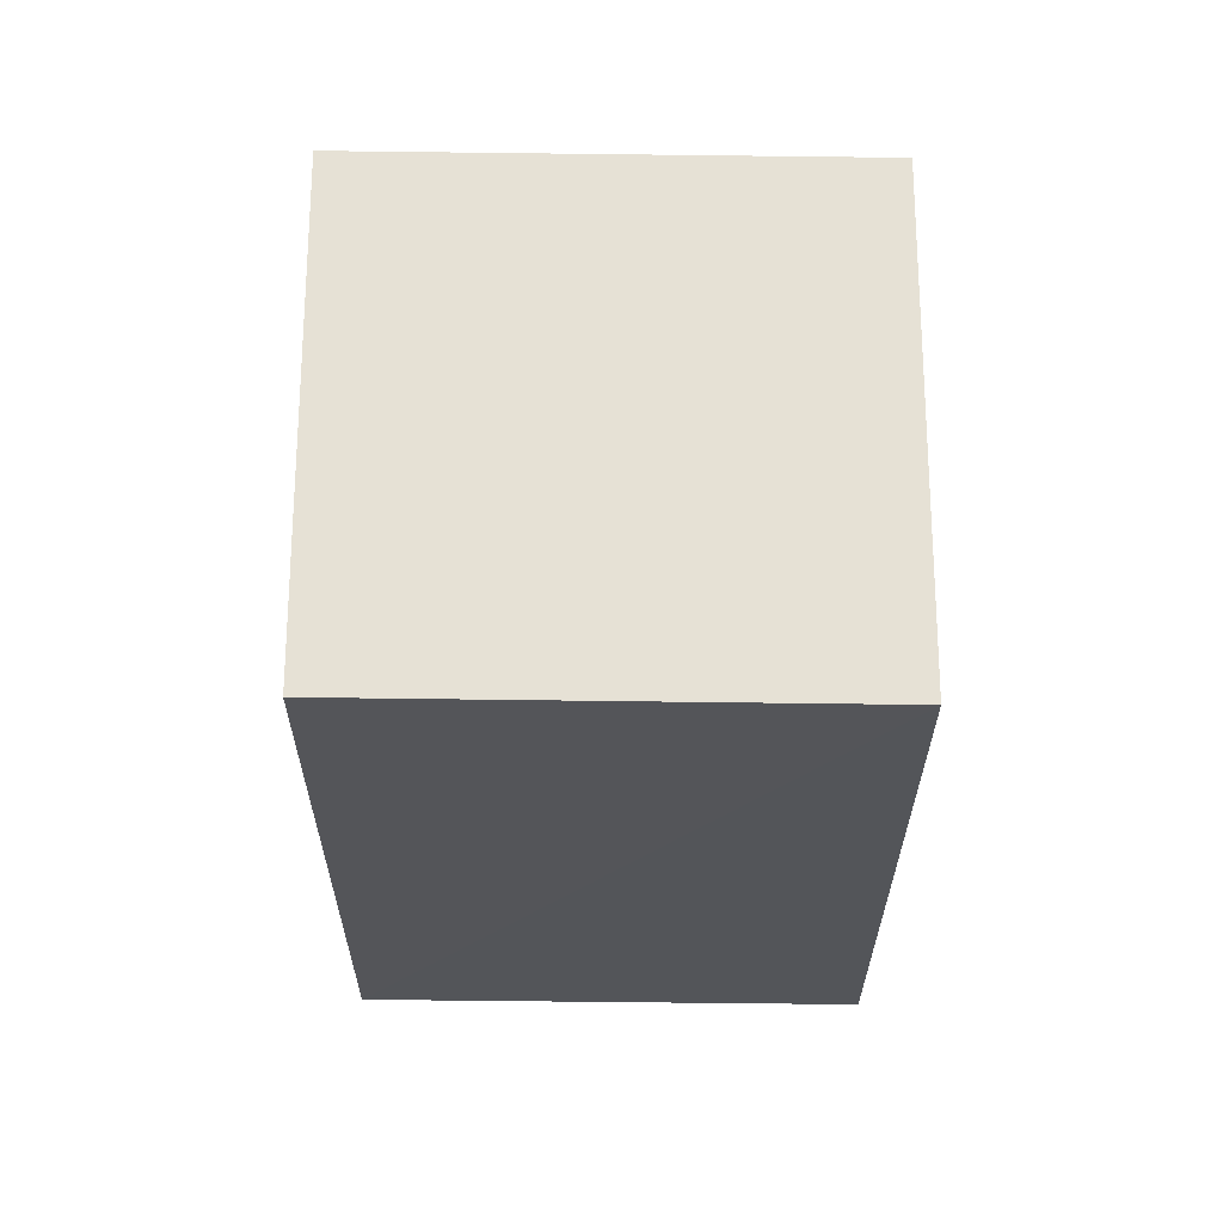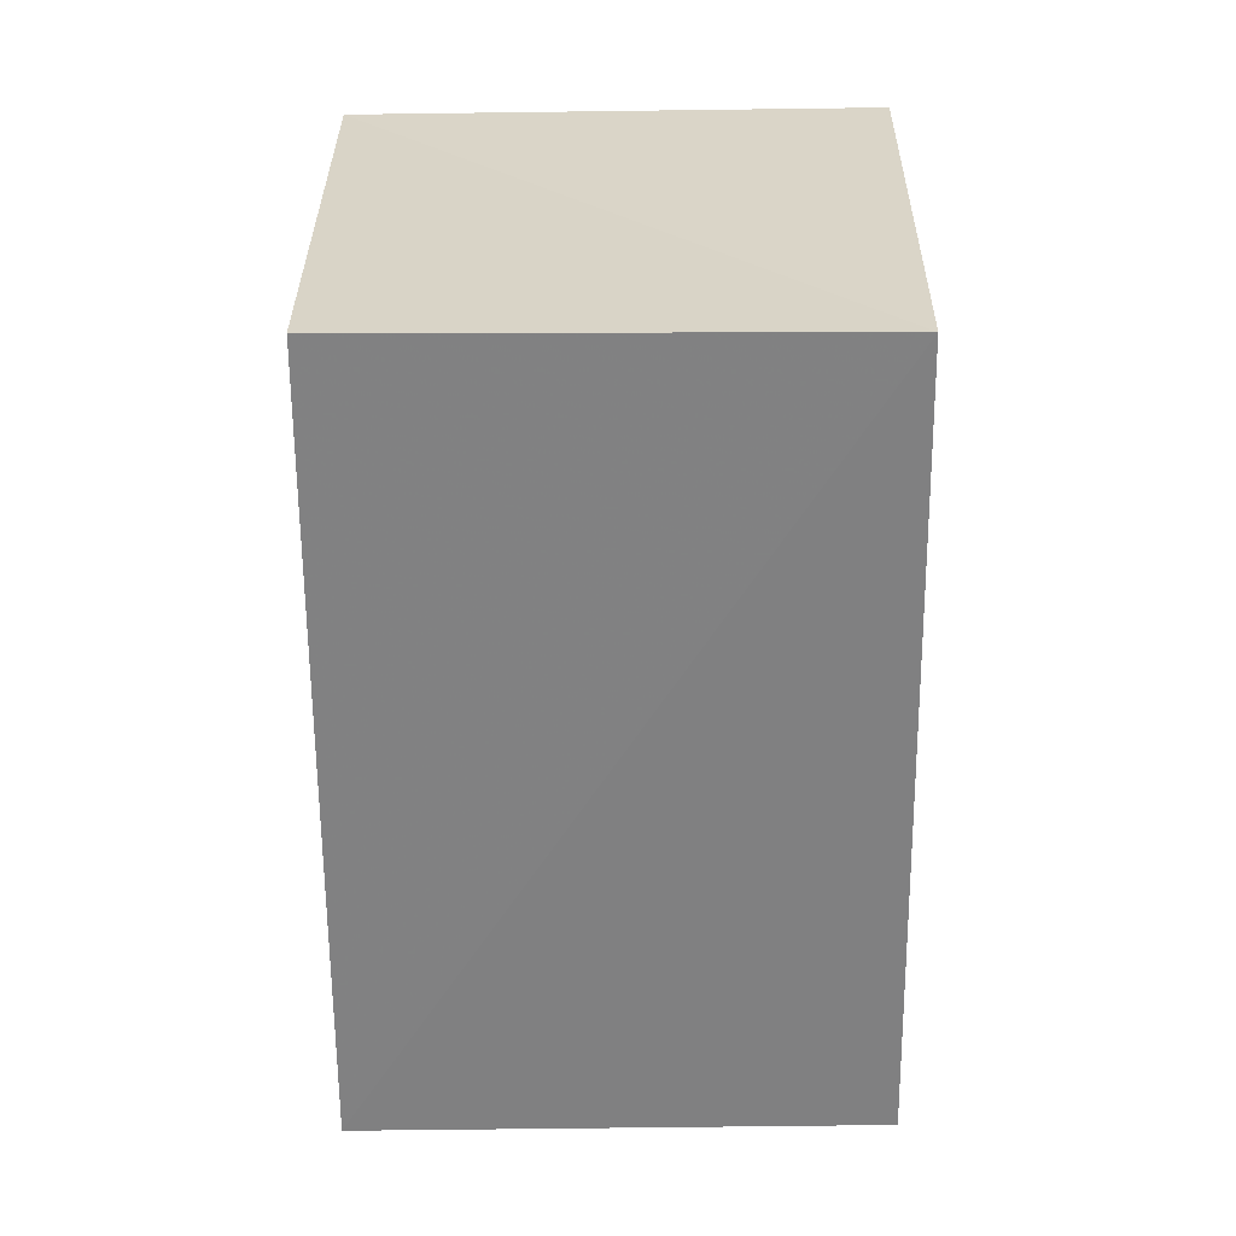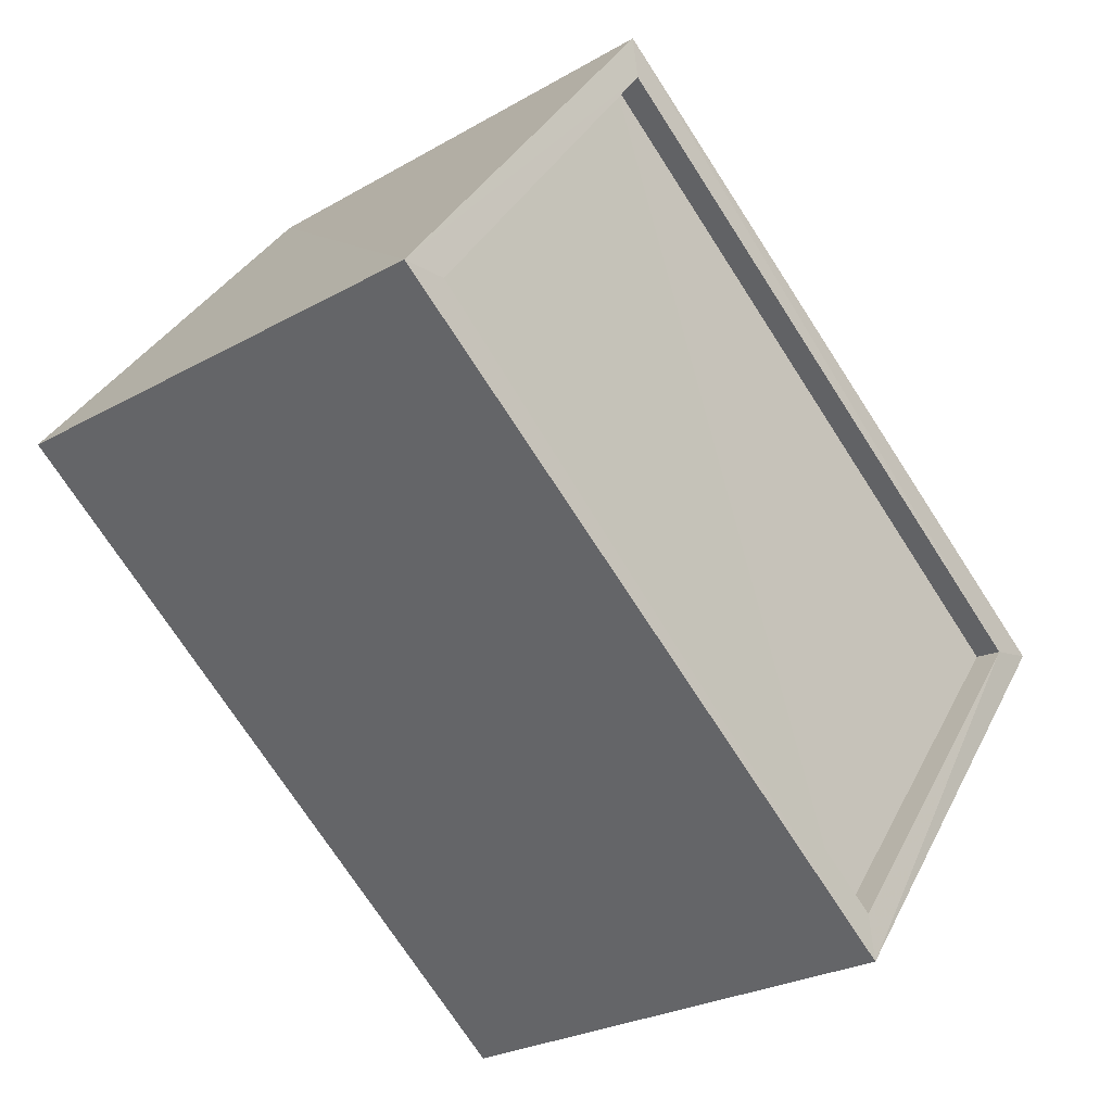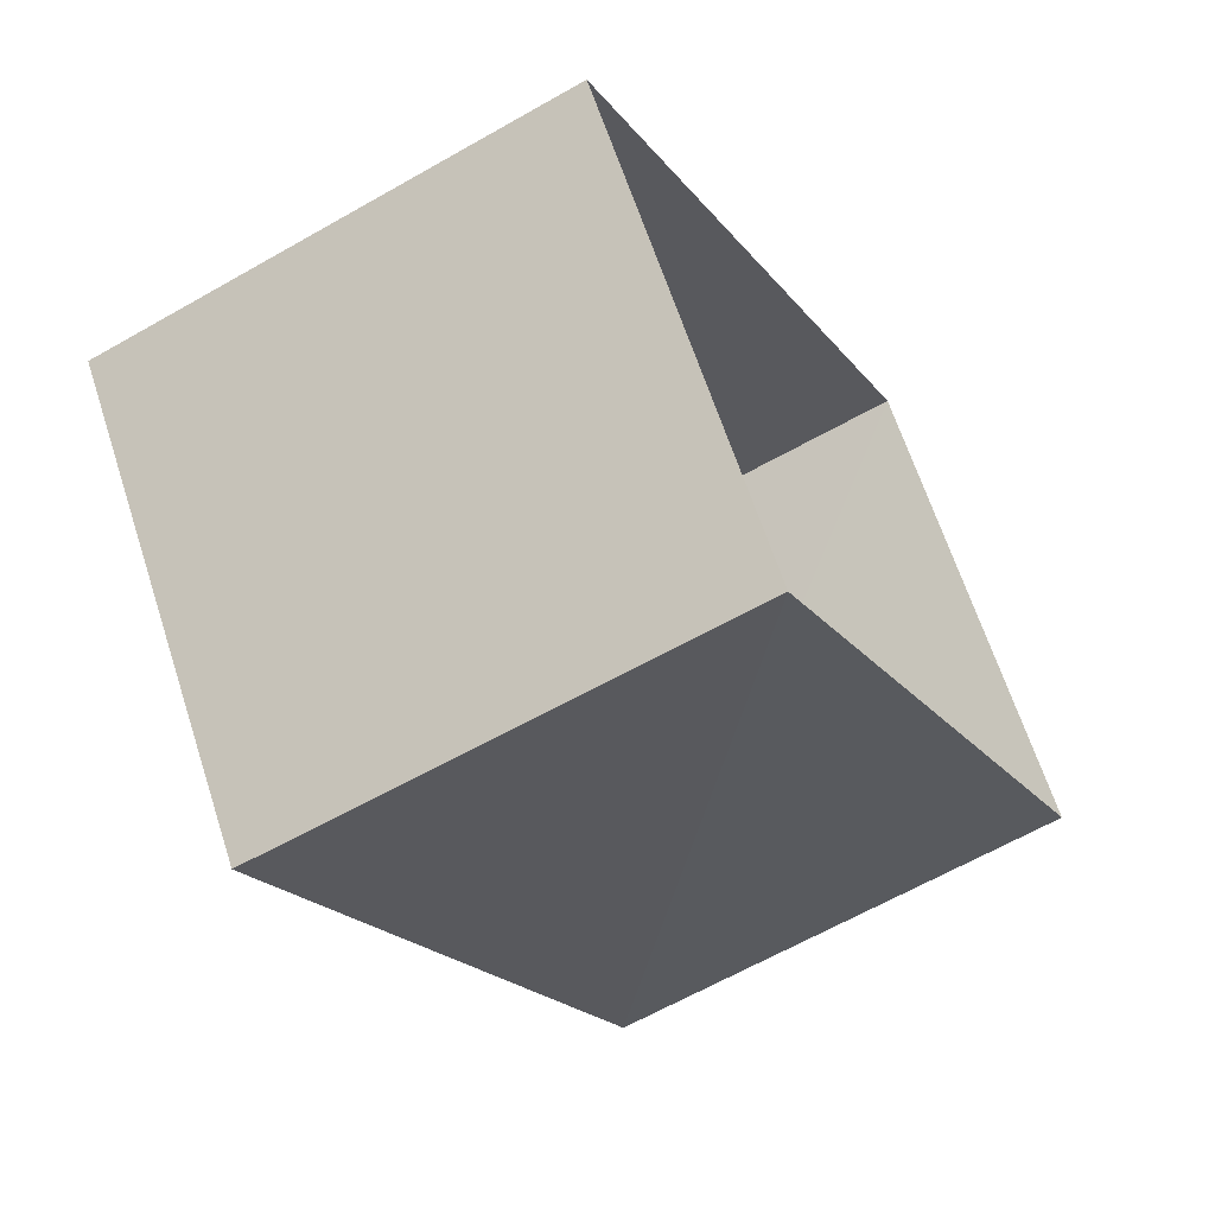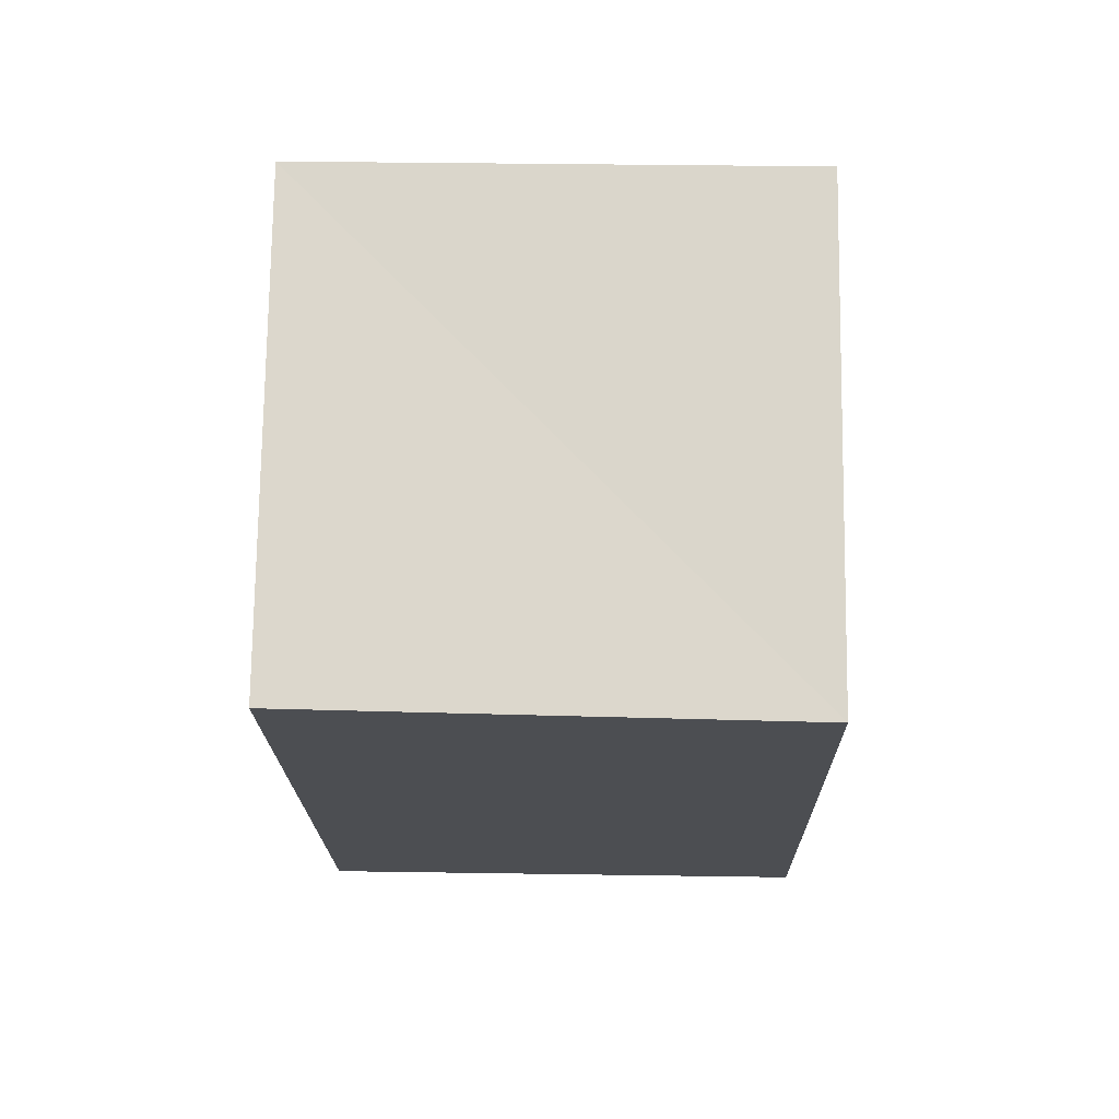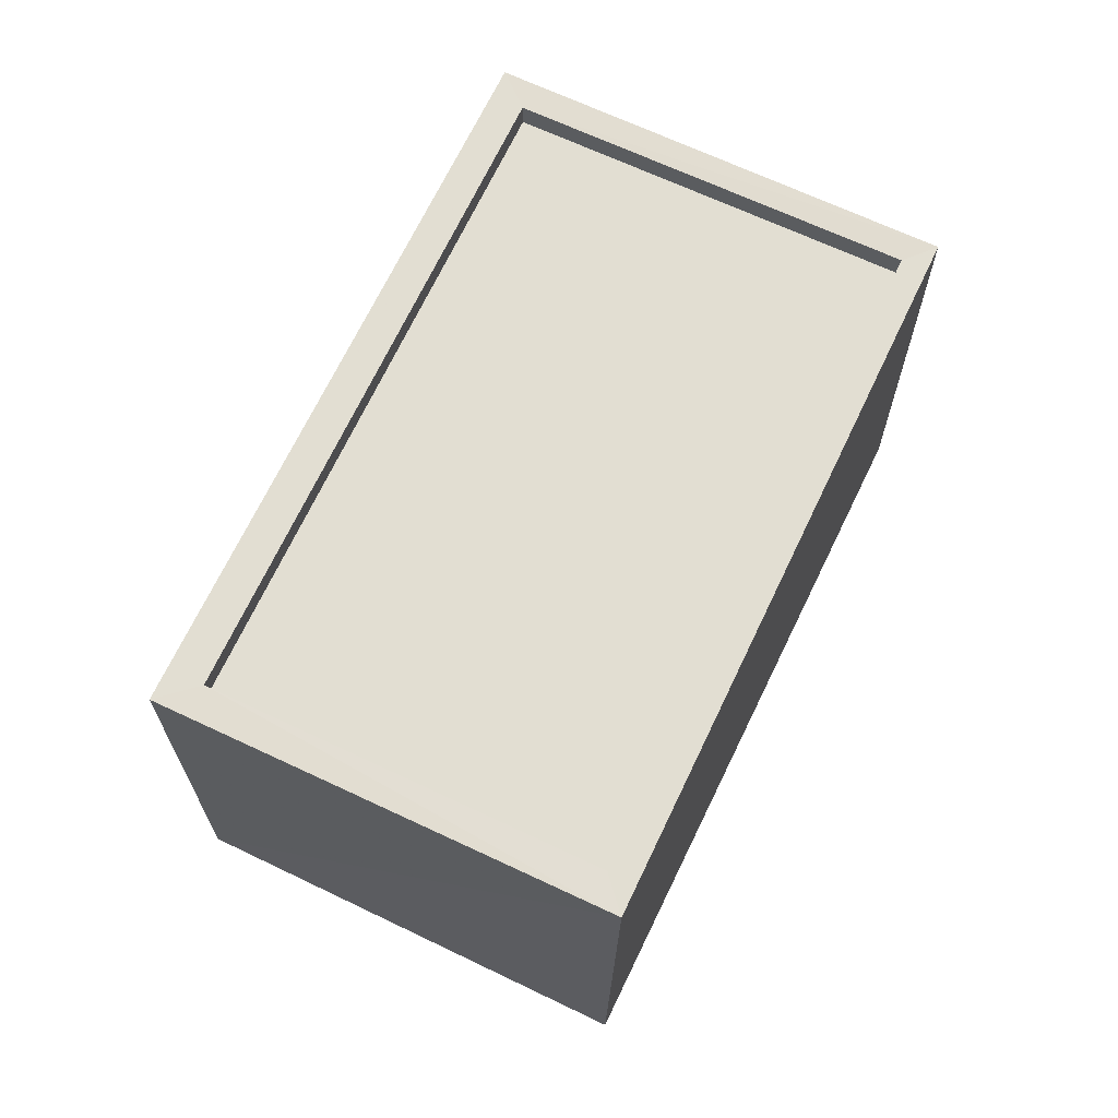
<metadata>
{"format":"obj","ext":"obj","renderer":"f3d","projection":"perspective","resolution":1024,"background":"white","views":[{"elev":-61.7,"azim":89.9,"up":"+Y"},{"elev":-23.6,"azim":-89.4,"up":"+Y"},{"elev":-25.7,"azim":-47.5,"up":"+Y"},{"elev":-59.0,"azim":120.3,"up":"+Y"},{"elev":19.9,"azim":-88.8,"up":"+Y"},{"elev":68.0,"azim":-101.8,"up":"+Z"}]}
</metadata>
<code>
v 1.201e+05 7.869e+05 16.48
v 1.201e+05 7.869e+05 16.48
v 1.201e+05 7.869e+05 16.48
v 1.201e+05 7.869e+05 16.48
v 1.201e+05 7.869e+05 20.74
v 1.201e+05 7.869e+05 20.74
v 1.201e+05 7.869e+05 20.74
v 1.201e+05 7.869e+05 20.74
v 1.201e+05 7.869e+05 20.99
v 1.201e+05 7.869e+05 20.99
v 1.201e+05 7.869e+05 20.99
v 1.201e+05 7.869e+05 20.99
v 1.201e+05 7.869e+05 20.99
v 1.201e+05 7.869e+05 20.99
v 1.201e+05 7.869e+05 20.99
v 1.201e+05 7.869e+05 20.99
f 1 2 3
f 4 1 3
f 5 6 7
f 8 5 7
f 9 10 11
f 12 9 11
f 9 13 10
f 13 14 10
f 11 15 16
f 12 11 16
f 16 15 14
f 16 14 13
f 12 8 7
f 12 16 8
f 9 7 6
f 9 12 7
f 13 6 5
f 13 9 6
f 13 5 8
f 16 13 8
f 10 4 3
f 11 10 3
f 10 1 4
f 10 14 1
f 14 2 1
f 14 15 2
f 11 3 2
f 15 11 2

</code>
